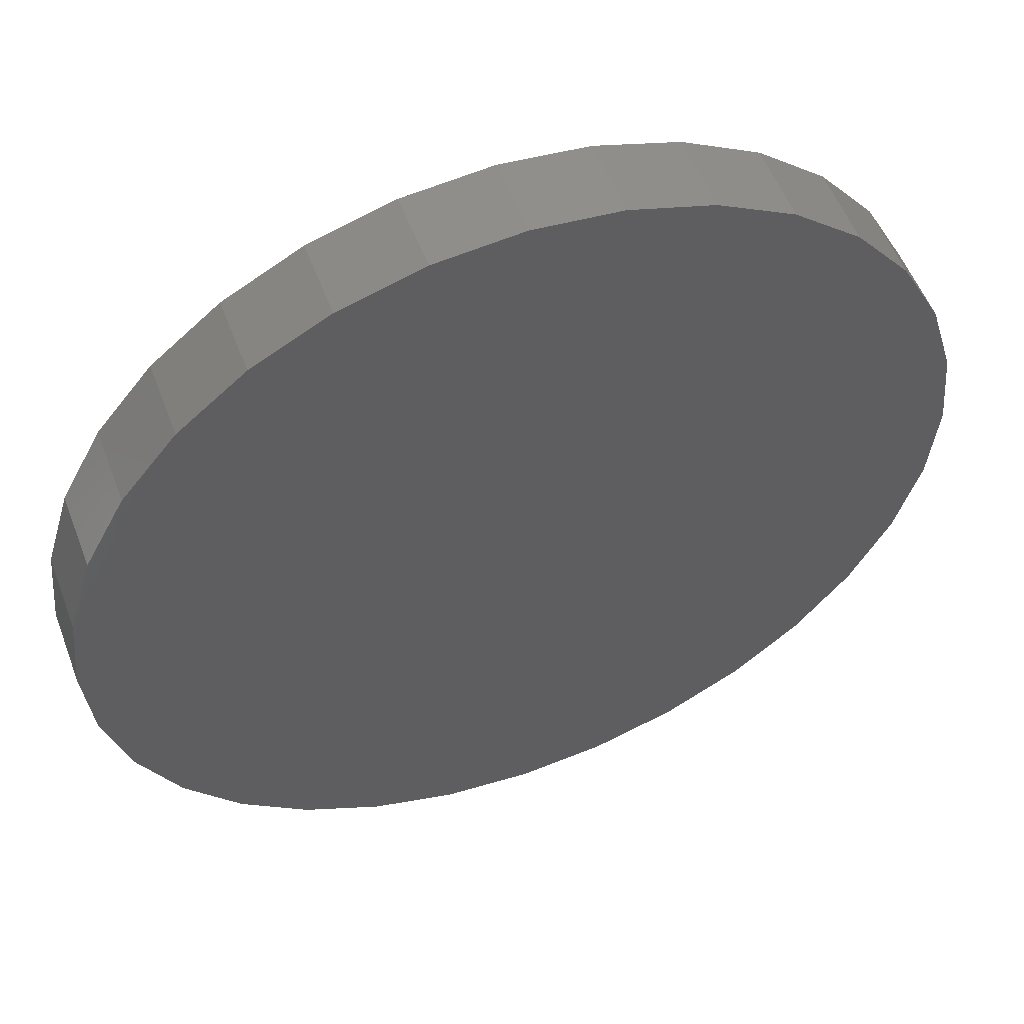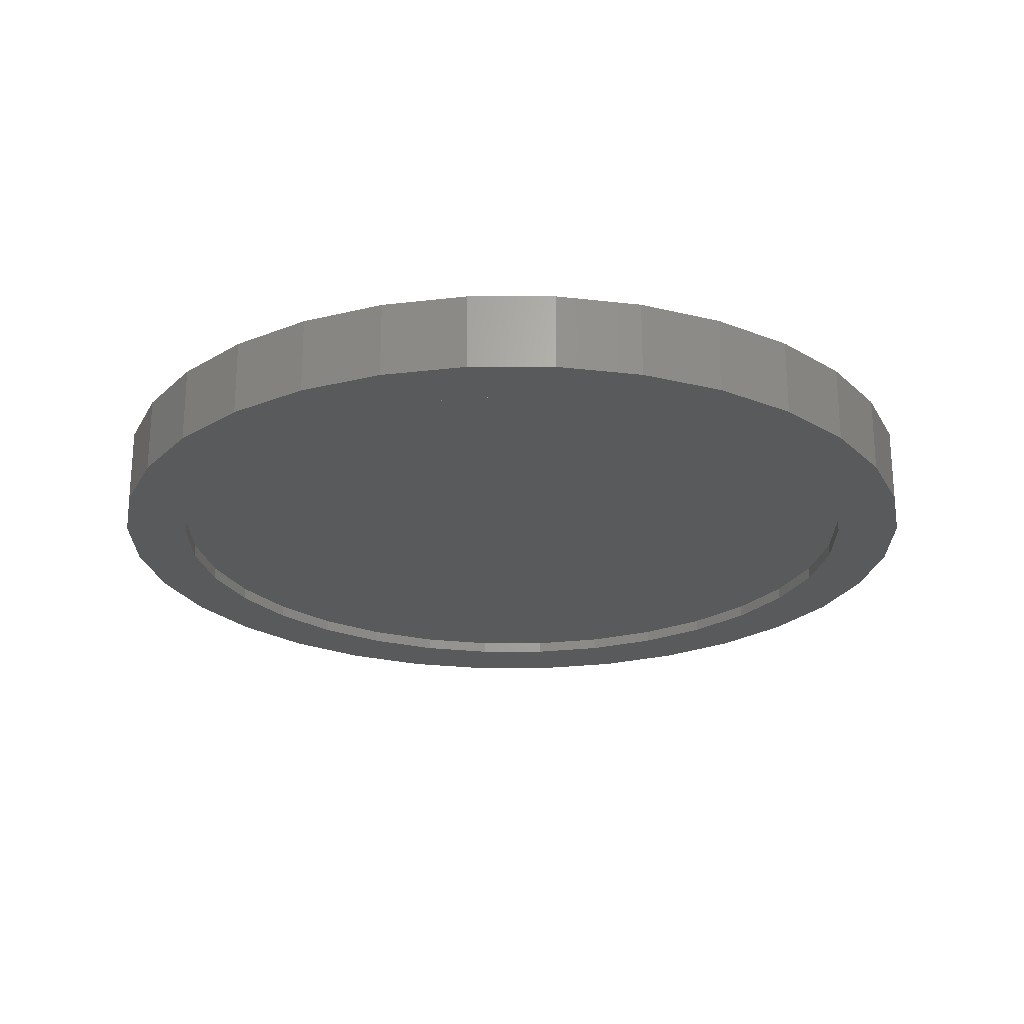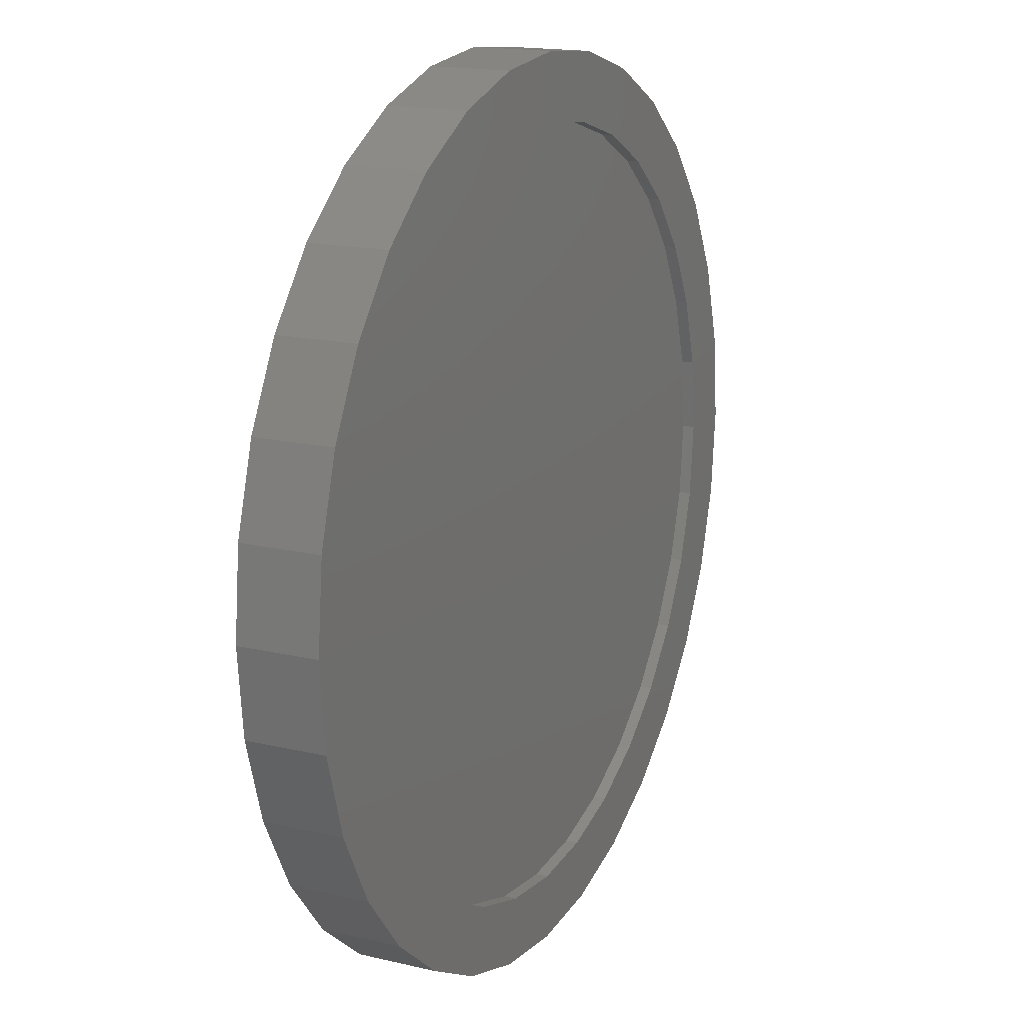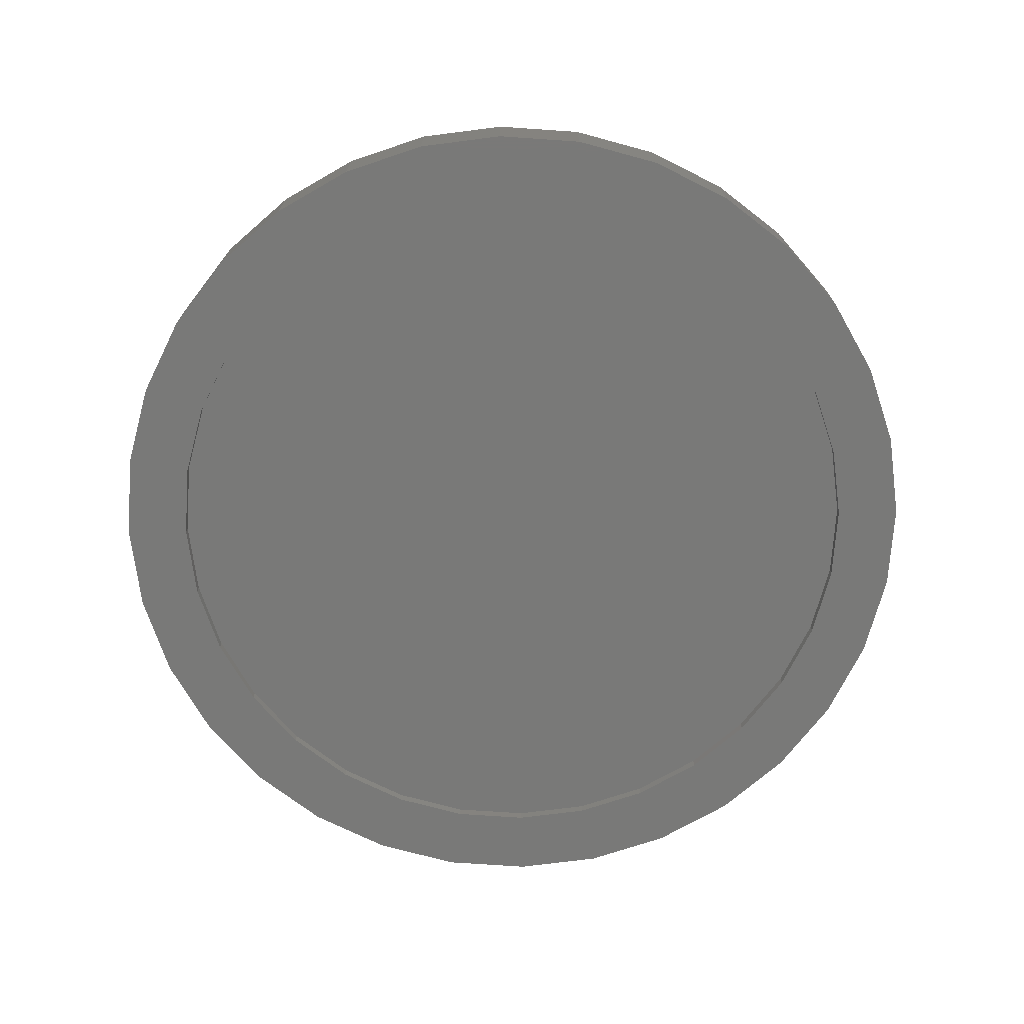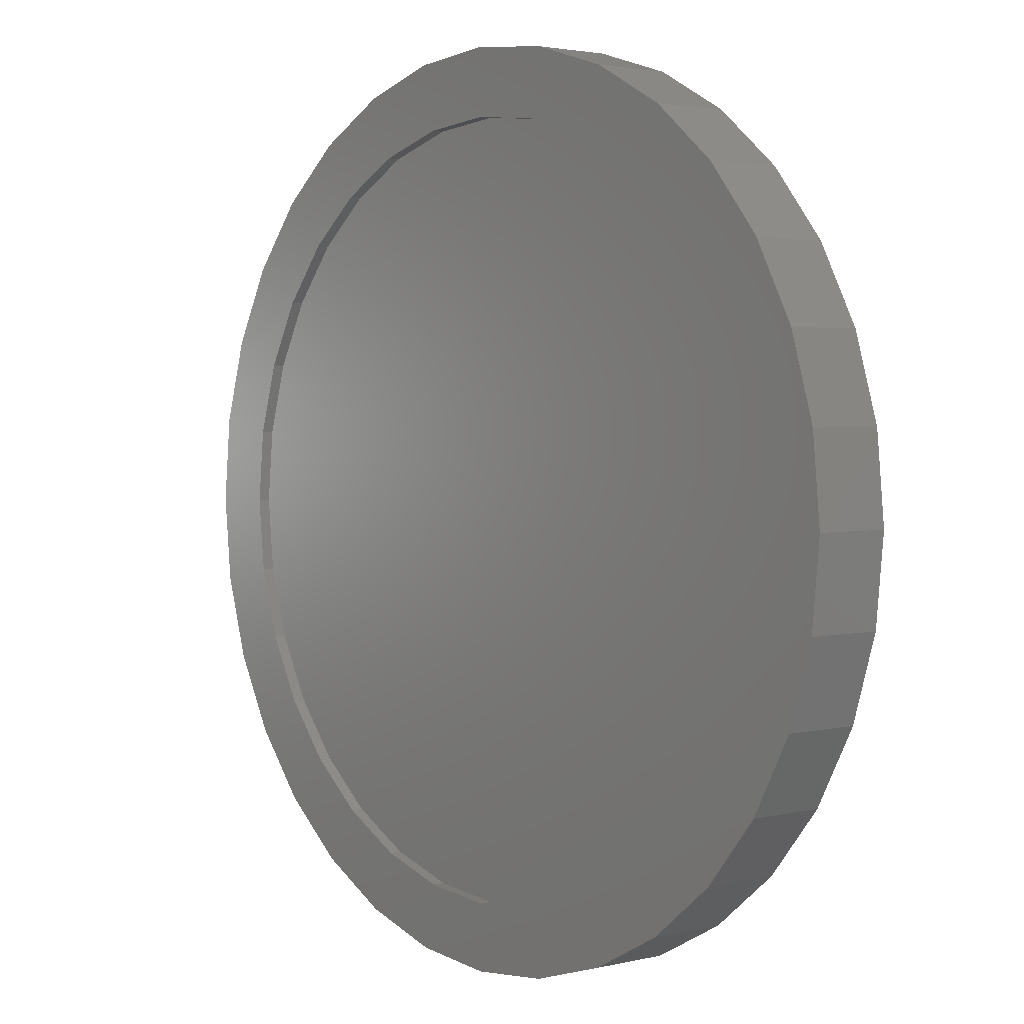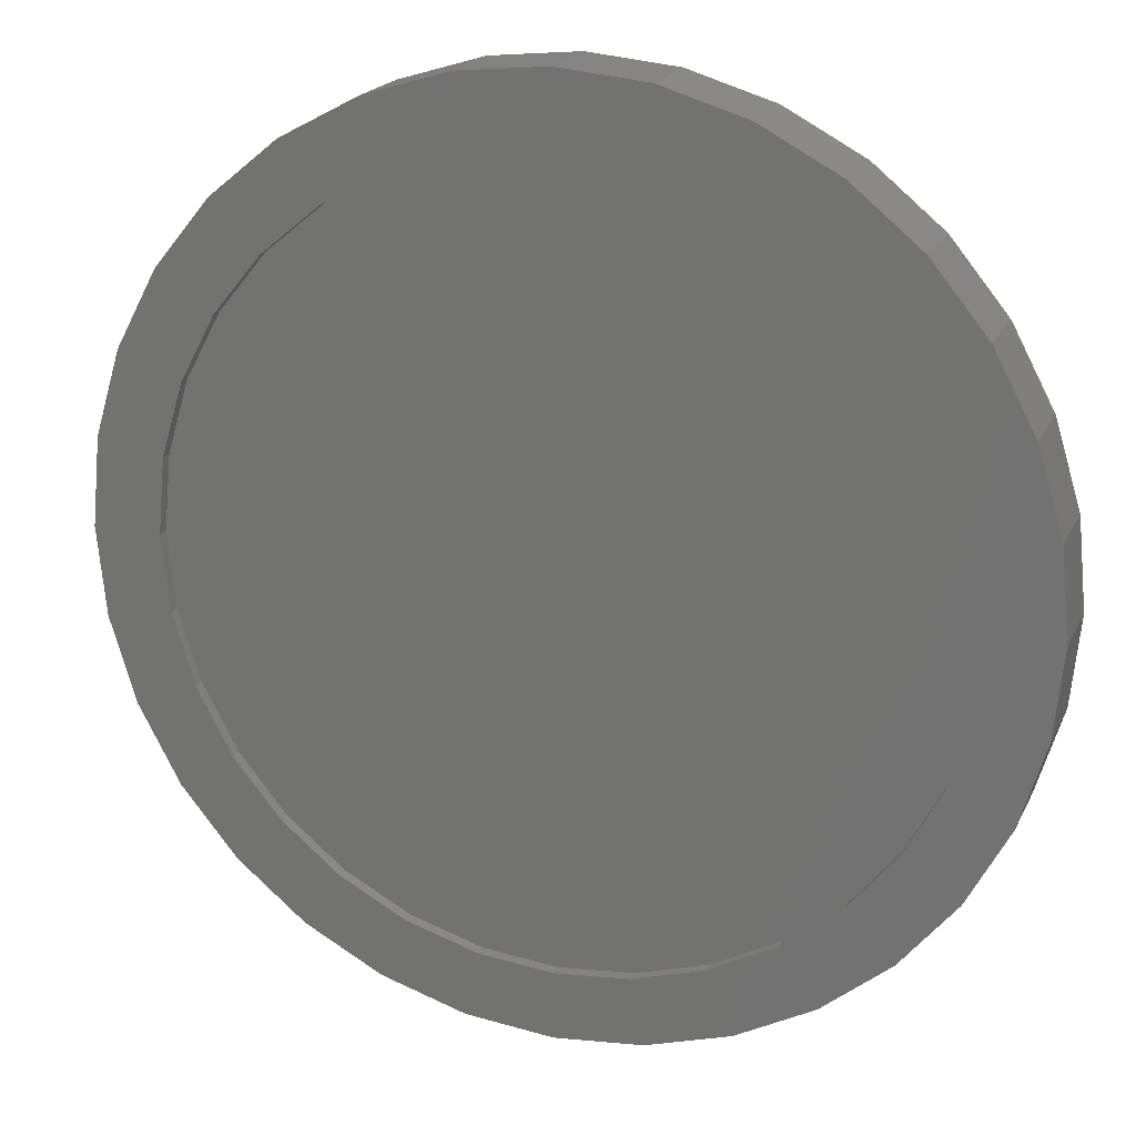
<metadata>
{"format":"stl","ext":"stl","renderer":"f3d","projection":"perspective","resolution":1024,"background":"white","views":[{"elev":54.2,"azim":-20.5,"up":"+Y"},{"elev":-23.6,"azim":95.7,"up":"+Z"},{"elev":16.7,"azim":115.6,"up":"+Y"},{"elev":-71.9,"azim":-88.3,"up":"+Z"},{"elev":2.7,"azim":-129.7,"up":"+Y"},{"elev":19.9,"azim":-160.4,"up":"+Y"}]}
</metadata>
<code>
# stl→obj: 128 verts, 252 faces
v -0.2124 0.5319 0
v 0.007895 0.4898 0
v -0.08766 0.4804 0
v -0.312 0.4787 0
v -0.4446 0.1874 0
v -0.524 0.2203 0
v -0.3994 0.2721 0
v -0.1044 -0.5647 0
v -0.2124 -0.5319 0
v 0.007895 -0.5757 0
v 0.1035 0.4804 0
v 0.2282 0.5319 0
v 0.2282 -0.5319 0
v 0.1202 -0.5647 0
v 0.1202 0.5647 0
v 0.007895 0.5757 0
v -0.1044 0.5647 0
v -0.1795 0.4525 0
v -0.2642 0.4073 0
v -0.3992 0.4071 0
v -0.3384 0.3463 0
v -0.4708 0.3199 0
v -0.3384 -0.3463 0
v -0.4708 -0.3199 0
v -0.3994 -0.2721 0
v -0.524 -0.2203 0
v -0.4446 -0.1874 0
v -0.5568 -0.1123 0
v -0.4725 -0.09556 0
v -0.5678 7.051e-17 0
v -0.4819 2.775e-16 0
v -0.5568 0.1123 0
v -0.4725 0.09556 0
v -0.2642 -0.4073 0
v -0.3992 -0.4071 0
v -0.1795 -0.4525 0
v -0.312 -0.4787 0
v -0.08766 -0.4804 0
v 0.3278 -0.4787 0
v 0.1035 -0.4804 0
v 0.007895 -0.4898 0
v 0.4604 0.1874 0
v 0.4152 0.2721 0
v 0.5398 0.2203 0
v 0.3542 0.3463 0
v 0.4866 0.3199 0
v 0.28 0.4073 0
v 0.415 0.4071 0
v 0.1953 0.4525 0
v 0.3278 0.4787 0
v 0.3542 -0.3463 0
v 0.4152 -0.2721 0
v 0.4866 -0.3199 0
v 0.4604 -0.1874 0
v 0.5398 -0.2203 0
v 0.4883 -0.09556 0
v 0.5726 -0.1123 0
v 0.4977 0 0
v 0.5836 -1.41e-16 0
v 0.4883 0.09556 0
v 0.5726 0.1123 0
v 0.1953 -0.4525 0
v 0.28 -0.4073 0
v 0.415 -0.4071 0
v 0.1035 -0.4804 0.01562
v 0.1953 -0.4525 0.01562
v 0.28 -0.4073 0.01562
v 0.3542 -0.3463 0.01562
v 0.4152 -0.2721 0.01562
v 0.4604 -0.1874 0.01562
v 0.4883 -0.09556 0.01562
v 0.4977 0 0.01562
v 0.007895 -0.4898 0.01562
v -0.08766 -0.4804 0.01562
v -0.1795 -0.4525 0.01562
v -0.2642 -0.4073 0.01562
v -0.3384 -0.3463 0.01562
v -0.3994 -0.2721 0.01562
v -0.4446 -0.1874 0.01562
v -0.4725 -0.09556 0.01562
v -0.4819 2.775e-16 0.01562
v -0.08766 0.4804 0.01562
v -0.1795 0.4525 0.01562
v -0.2642 0.4073 0.01562
v -0.3384 0.3463 0.01562
v -0.3994 0.2721 0.01562
v -0.4446 0.1874 0.01562
v -0.4725 0.09556 0.01562
v 0.007895 0.4898 0.01562
v 0.1035 0.4804 0.01562
v 0.1953 0.4525 0.01562
v 0.28 0.4073 0.01562
v 0.3542 0.3463 0.01562
v 0.4152 0.2721 0.01562
v 0.4604 0.1874 0.01562
v 0.4883 0.09556 0.01562
v 0.5836 0 0.1016
v 0.5726 -0.1123 0.1016
v 0.5398 -0.2203 0.1016
v 0.4866 -0.3199 0.1016
v 0.415 -0.4071 0.1016
v 0.3278 -0.4787 0.1016
v 0.2282 -0.5319 0.1016
v 0.1202 -0.5647 0.1016
v 0.007895 -0.5757 0.1016
v -0.1044 -0.5647 0.1016
v -0.2124 -0.5319 0.1016
v -0.312 -0.4787 0.1016
v -0.3992 -0.4071 0.1016
v -0.4708 -0.3199 0.1016
v -0.524 -0.2203 0.1016
v -0.5568 -0.1123 0.1016
v -0.5678 7.051e-17 0.1016
v -0.5568 0.1123 0.1016
v -0.524 0.2203 0.1016
v -0.4708 0.3199 0.1016
v -0.3992 0.4071 0.1016
v -0.312 0.4787 0.1016
v -0.2124 0.5319 0.1016
v -0.1044 0.5647 0.1016
v 0.007895 0.5757 0.1016
v 0.1202 0.5647 0.1016
v 0.2282 0.5319 0.1016
v 0.3278 0.4787 0.1016
v 0.415 0.4071 0.1016
v 0.4866 0.3199 0.1016
v 0.5398 0.2203 0.1016
v 0.5726 0.1123 0.1016
f 1 2 3
f 3 4 1
f 5 6 7
f 8 9 10
f 11 2 12
f 13 14 10
f 12 2 15
f 15 2 16
f 2 1 16
f 16 1 17
f 3 18 4
f 4 18 19
f 4 19 20
f 20 19 21
f 20 21 22
f 22 21 7
f 22 7 6
f 23 24 25
f 25 24 26
f 25 26 27
f 27 26 28
f 27 28 29
f 29 28 30
f 29 30 31
f 31 30 32
f 31 32 33
f 33 32 6
f 33 6 5
f 34 24 23
f 24 34 35
f 35 34 36
f 35 36 37
f 37 36 38
f 37 38 9
f 39 13 40
f 40 13 10
f 40 10 41
f 41 10 9
f 41 9 38
f 42 43 44
f 44 43 45
f 44 45 46
f 46 45 47
f 46 47 48
f 48 47 49
f 48 49 50
f 50 49 11
f 50 11 12
f 51 52 53
f 53 52 54
f 53 54 55
f 55 54 56
f 55 56 57
f 57 56 58
f 57 58 59
f 59 58 60
f 59 60 61
f 61 60 42
f 61 42 44
f 40 62 39
f 39 62 63
f 39 63 64
f 64 63 51
f 64 51 53
f 41 65 40
f 40 65 66
f 40 66 62
f 62 66 67
f 62 67 63
f 63 67 68
f 63 68 51
f 51 68 69
f 51 69 52
f 52 69 70
f 52 70 54
f 54 70 71
f 54 71 56
f 56 71 72
f 56 72 58
f 65 41 73
f 73 41 38
f 73 38 74
f 74 38 36
f 74 36 75
f 75 36 34
f 75 34 76
f 76 34 23
f 76 23 77
f 77 23 25
f 77 25 78
f 78 25 27
f 78 27 79
f 79 27 29
f 79 29 80
f 80 29 31
f 80 31 81
f 2 82 3
f 3 82 83
f 3 83 18
f 18 83 84
f 18 84 19
f 19 84 85
f 19 85 21
f 21 85 86
f 21 86 7
f 7 86 87
f 7 87 5
f 5 87 88
f 5 88 33
f 33 88 81
f 33 81 31
f 82 2 89
f 89 2 11
f 89 11 90
f 90 11 49
f 90 49 91
f 91 49 47
f 91 47 92
f 92 47 45
f 92 45 93
f 93 45 43
f 93 43 94
f 94 43 42
f 94 42 95
f 95 42 60
f 95 60 96
f 96 60 58
f 96 58 72
f 59 97 57
f 57 97 98
f 57 98 55
f 55 98 99
f 55 99 53
f 53 99 100
f 53 100 64
f 64 100 101
f 64 101 39
f 39 101 102
f 39 102 13
f 13 102 103
f 13 103 14
f 14 103 104
f 14 104 10
f 10 104 105
f 10 105 8
f 8 105 106
f 8 106 9
f 9 106 107
f 9 107 37
f 37 107 108
f 37 108 35
f 35 108 109
f 35 109 24
f 24 109 110
f 24 110 26
f 26 110 111
f 26 111 28
f 28 111 112
f 28 112 30
f 30 112 113
f 30 113 32
f 32 113 114
f 32 114 6
f 6 114 115
f 6 115 22
f 22 115 116
f 22 116 20
f 20 116 117
f 20 117 4
f 4 117 118
f 4 118 1
f 1 118 119
f 1 119 17
f 17 119 120
f 17 120 16
f 16 120 121
f 16 121 15
f 15 121 122
f 15 122 12
f 12 122 123
f 12 123 50
f 50 123 124
f 50 124 48
f 48 124 125
f 48 125 46
f 46 125 126
f 46 126 44
f 44 126 127
f 44 127 61
f 61 127 128
f 61 128 59
f 59 128 97
f 120 122 121
f 122 120 123
f 123 120 119
f 123 119 124
f 124 119 118
f 124 118 125
f 125 118 117
f 125 117 126
f 126 117 116
f 126 116 127
f 127 116 115
f 127 115 128
f 128 115 114
f 128 114 97
f 97 114 113
f 97 113 98
f 98 113 112
f 98 112 99
f 99 112 111
f 99 111 100
f 100 111 110
f 100 110 101
f 101 110 109
f 101 109 102
f 102 109 108
f 102 108 103
f 103 108 107
f 103 107 104
f 104 107 106
f 104 106 105
f 89 90 82
f 73 74 65
f 65 74 75
f 65 75 66
f 66 75 76
f 66 76 67
f 67 76 77
f 67 77 68
f 68 77 78
f 68 78 69
f 69 78 79
f 69 79 70
f 70 79 80
f 70 80 71
f 71 80 81
f 71 81 72
f 72 81 88
f 72 88 96
f 96 88 87
f 96 87 95
f 95 87 86
f 95 86 94
f 94 86 85
f 94 85 93
f 93 85 84
f 93 84 92
f 92 84 83
f 92 83 91
f 91 83 82
f 91 82 90

</code>
